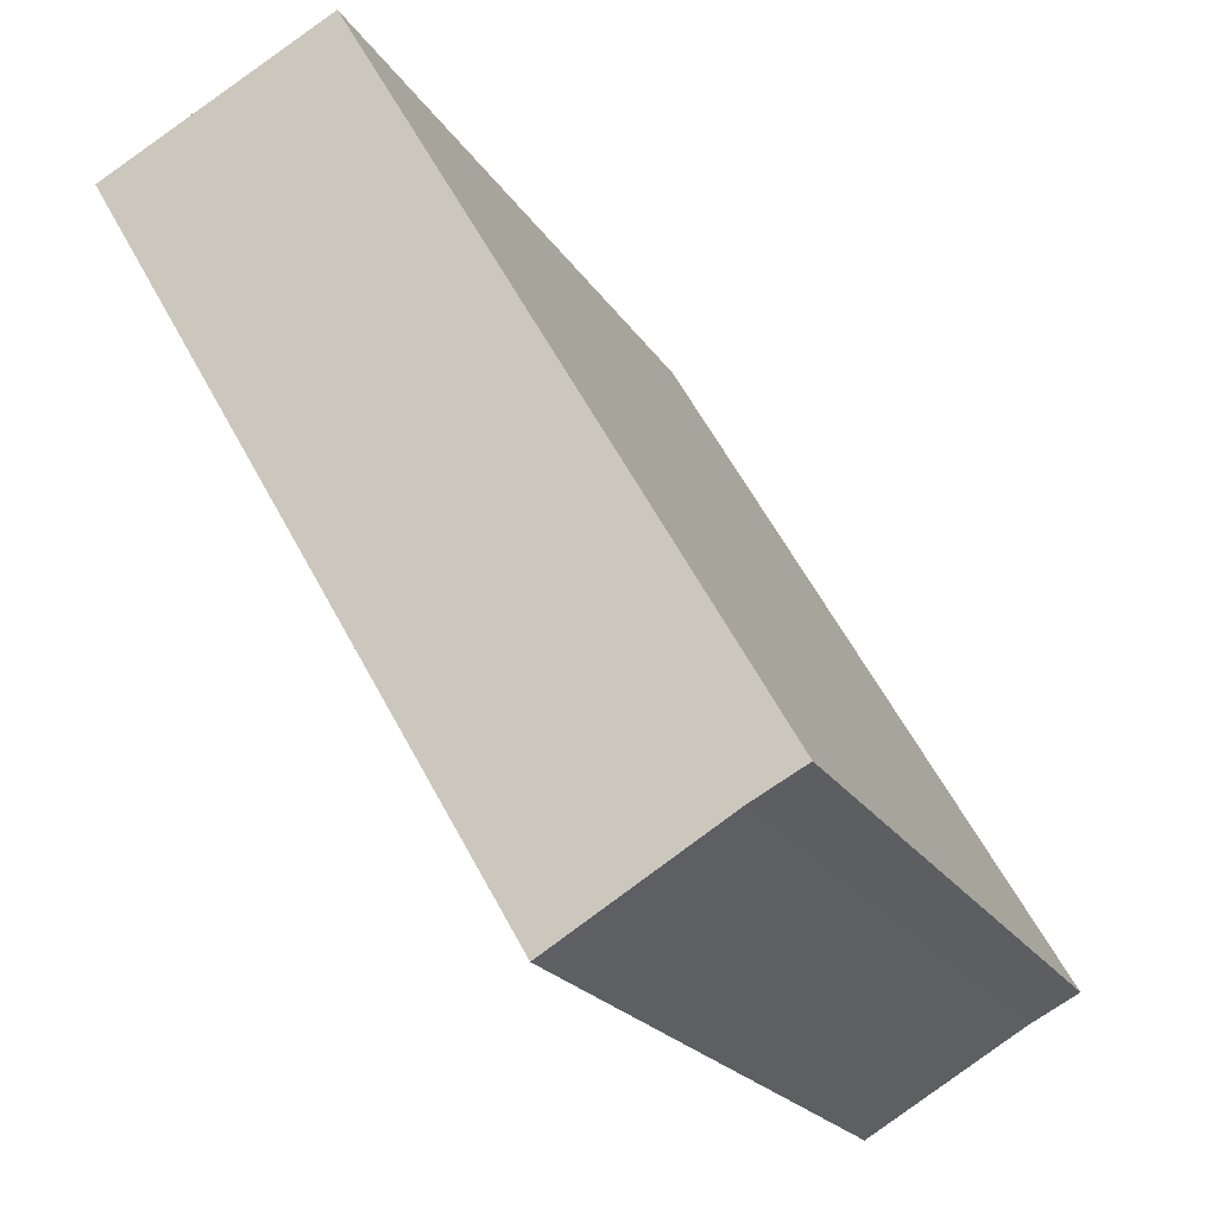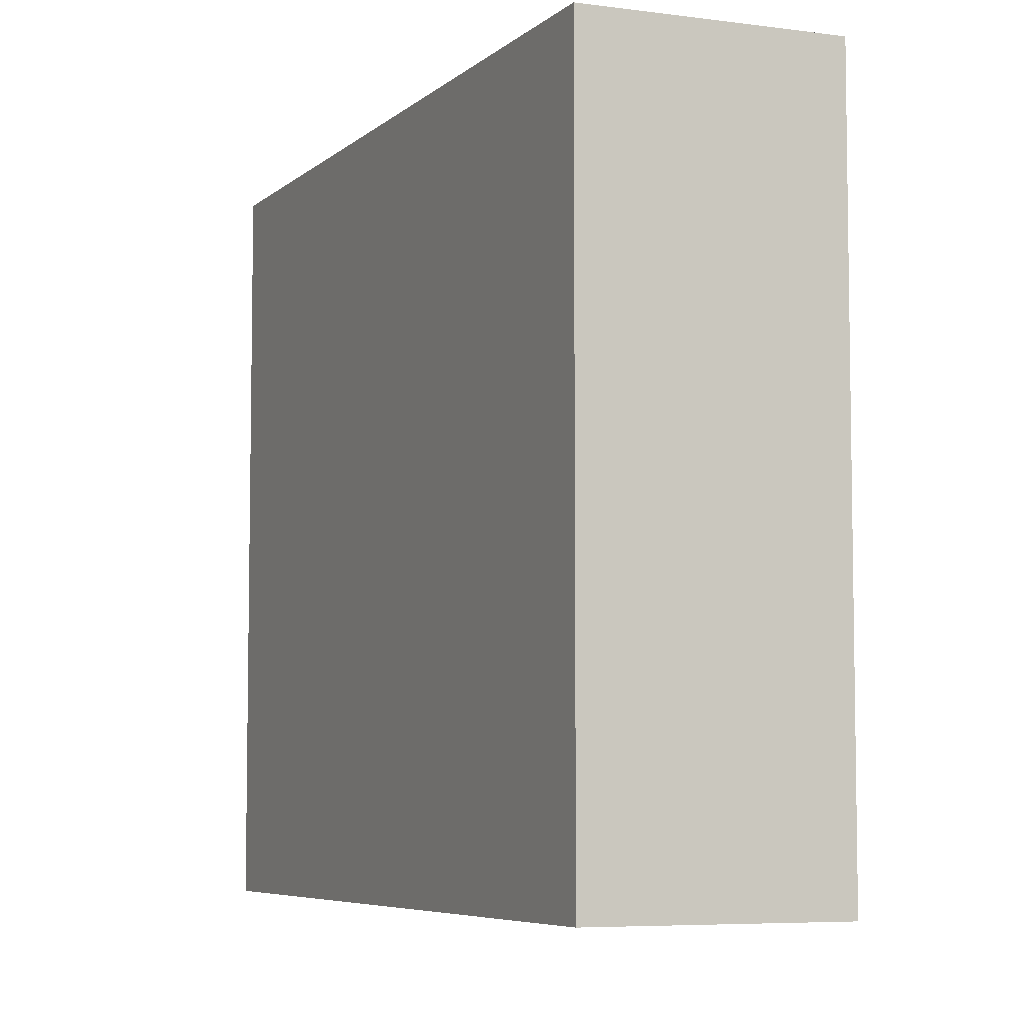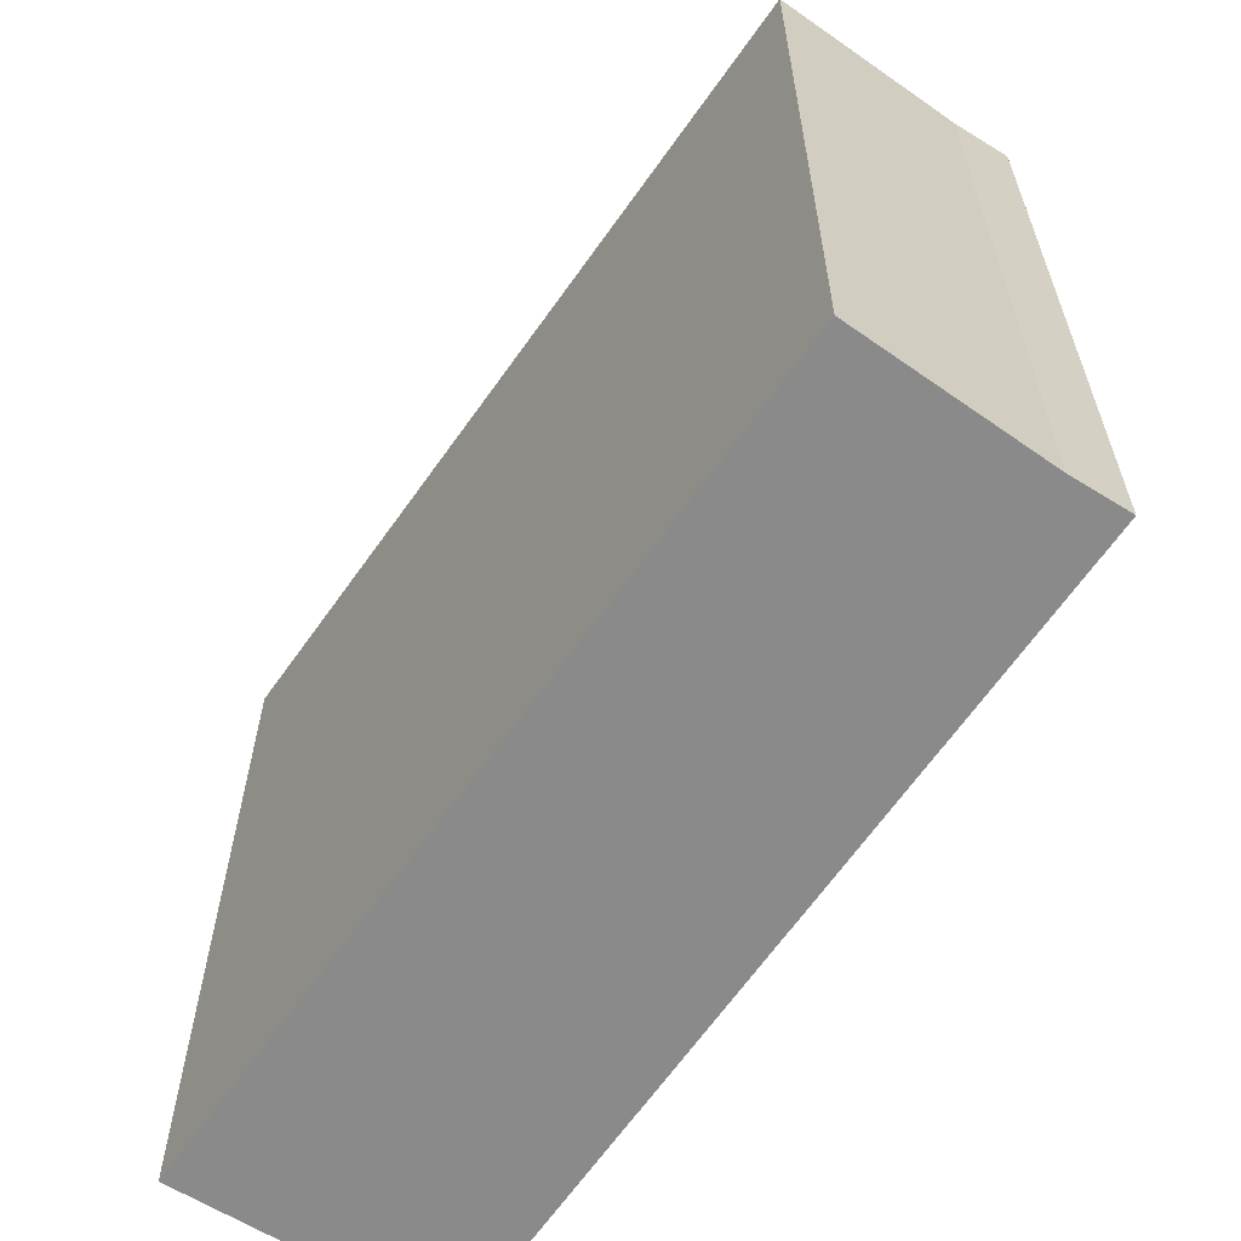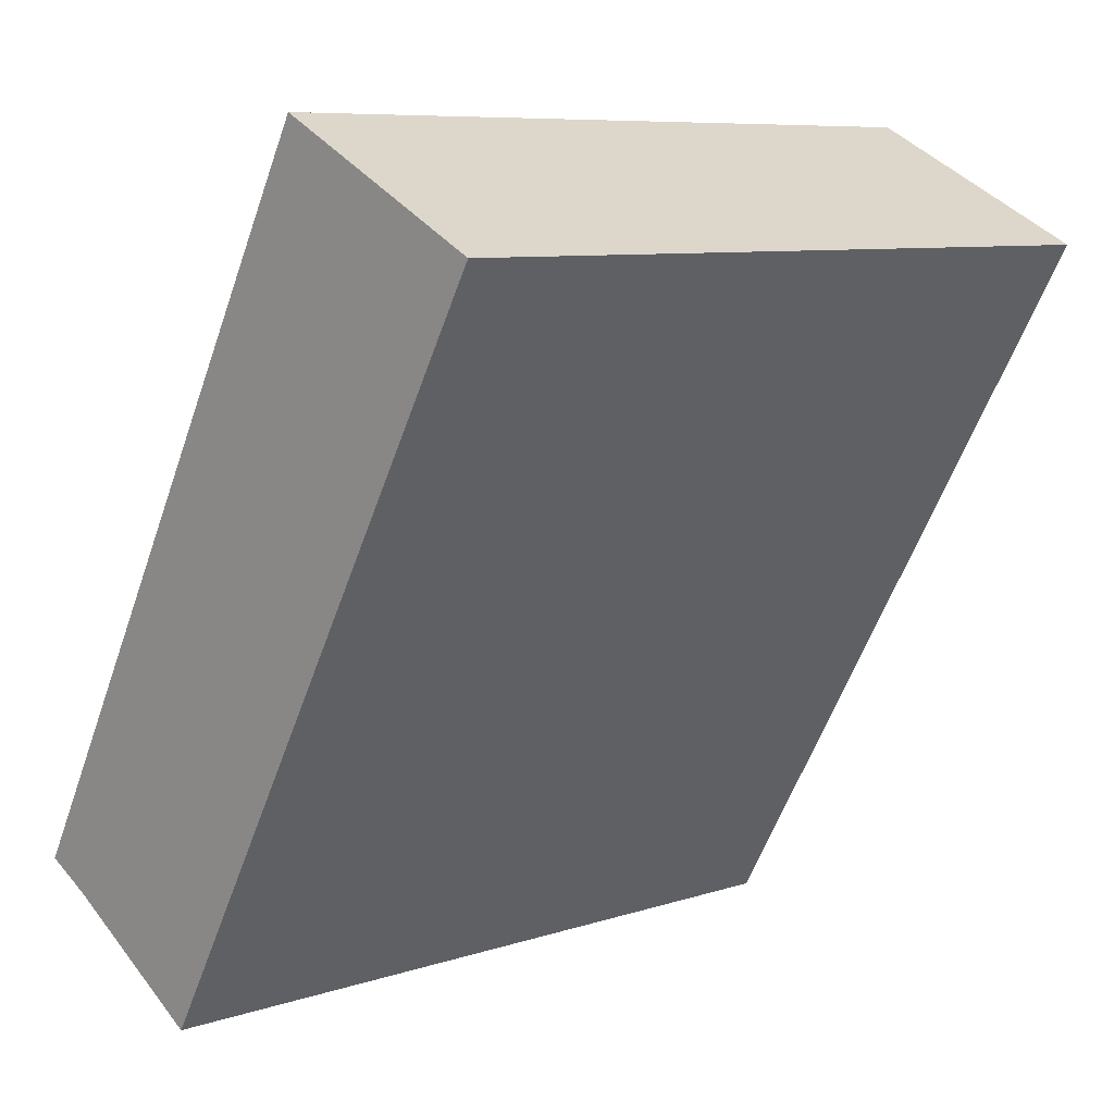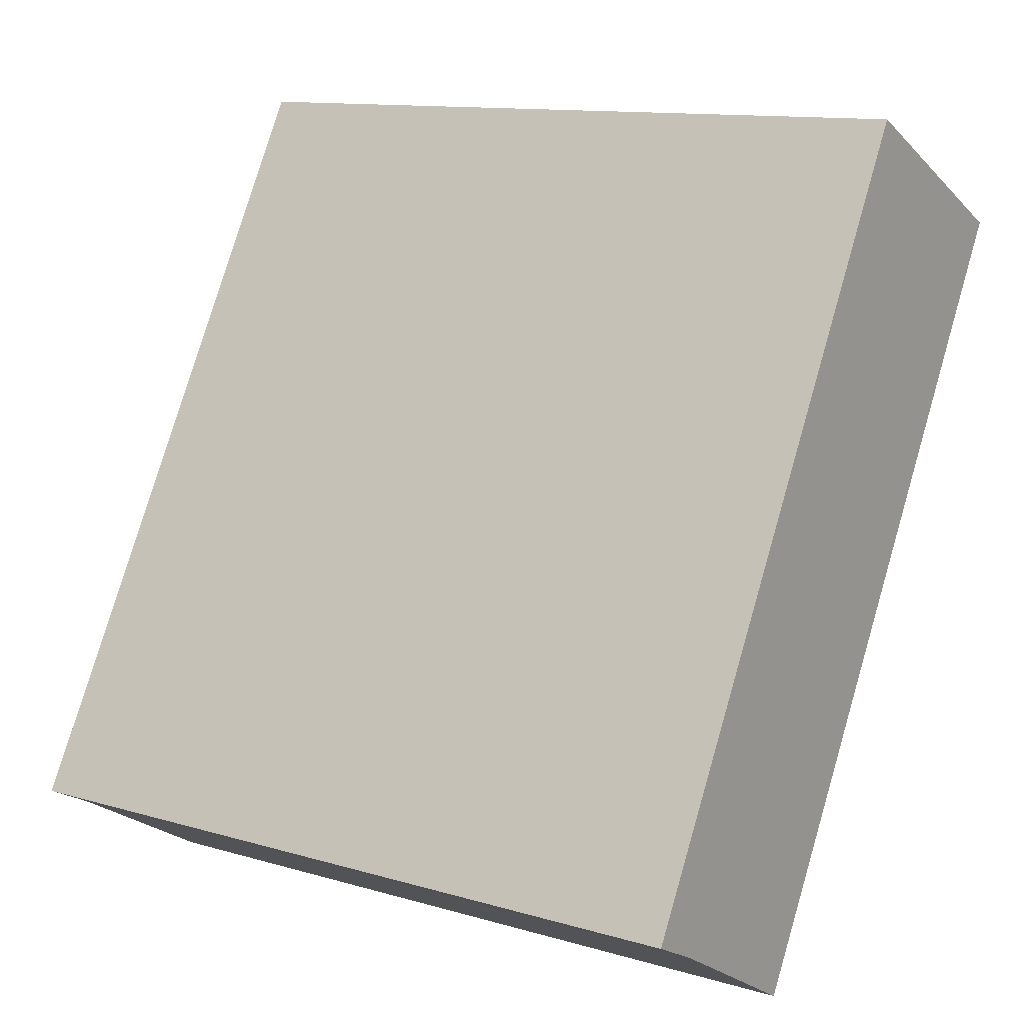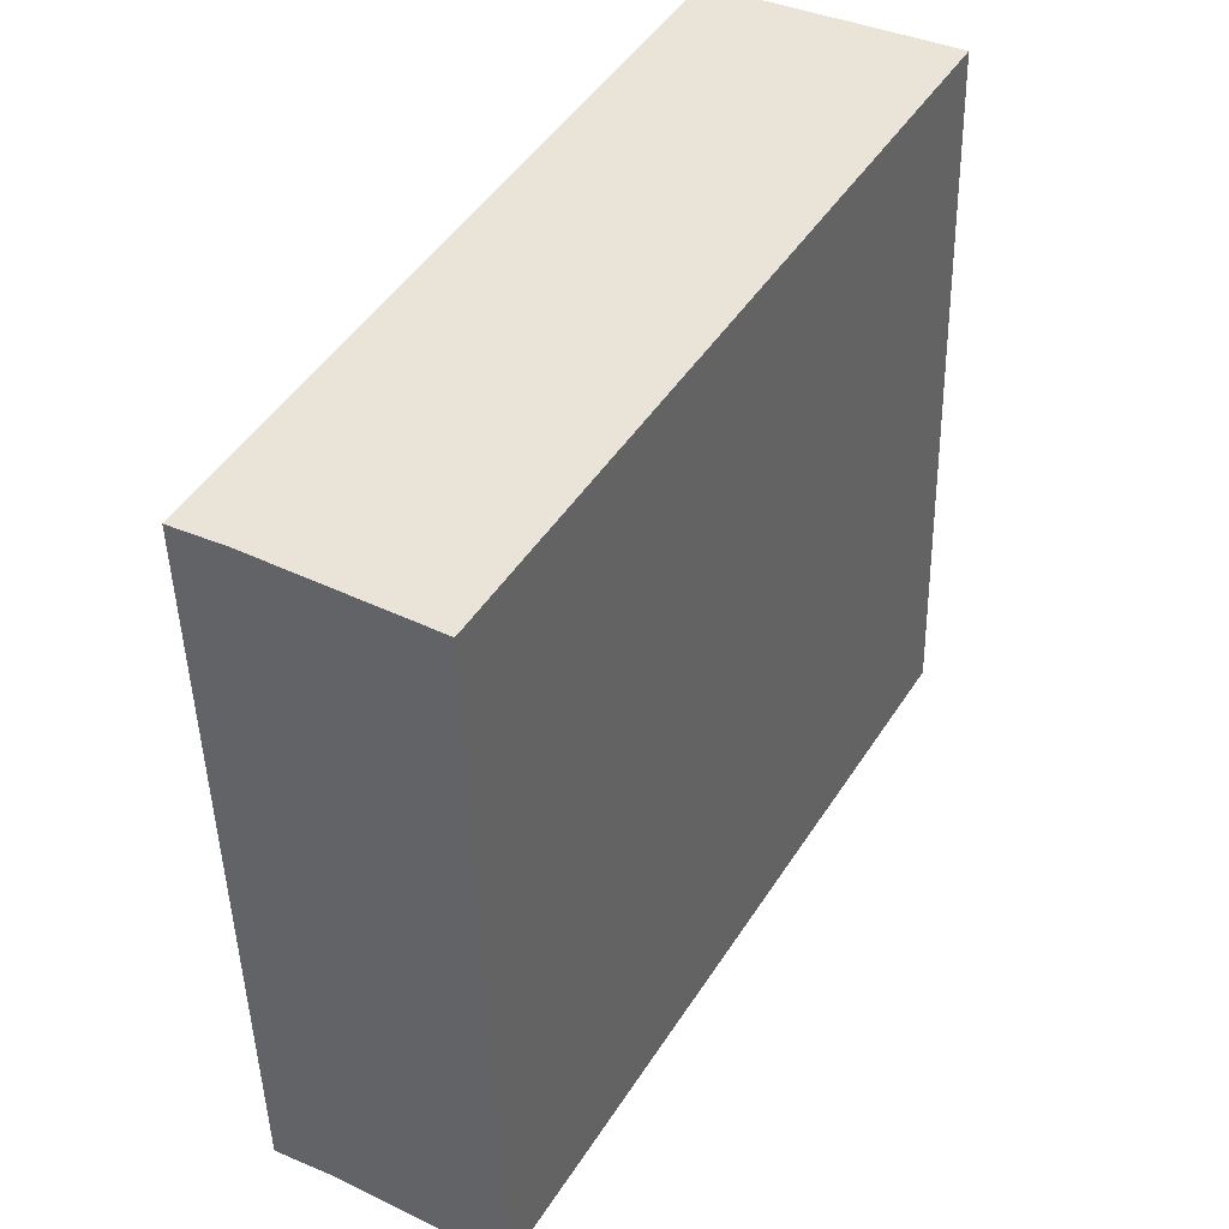
<metadata>
{"format":"obj","ext":"obj","renderer":"f3d","projection":"perspective","resolution":1024,"background":"white","views":[{"elev":-21.0,"azim":-157.0,"up":"+Z"},{"elev":-6.2,"azim":4.8,"up":"+Y"},{"elev":-63.5,"azim":175.0,"up":"+Y"},{"elev":8.1,"azim":47.7,"up":"+Z"},{"elev":12.1,"azim":-55.3,"up":"+Z"},{"elev":-46.3,"azim":1.3,"up":"+Z"}]}
</metadata>
<code>
v  1.47 5.196 -0.837
v  2.751 5.196 4.88
v  4.32 5.196 4.086
v  0.946 5.196 -0.529
v  0.346 5.196 -0.177
v  0 5.196 3.182e-16
v  0 0 0
v  2.751 -2.988e-16 4.88
v  4.32 -2.502e-16 4.086
v  1.47 5.125e-17 -0.837
v  0.346 1.084e-17 -0.177
v  0.946 3.239e-17 -0.529
g defaultobject
f 1 2 3
f 2 1 4
f 2 4 5
f 2 5 6
f 7 2 6
f 2 7 8
f 8 3 2
f 3 8 9
f 9 1 3
f 1 9 10
f 11 6 5
f 6 11 7
f 10 4 1
f 4 10 5
f 5 10 11
f 11 10 12
f 7 9 8
f 9 7 11
f 9 11 12
f 9 12 10

</code>
